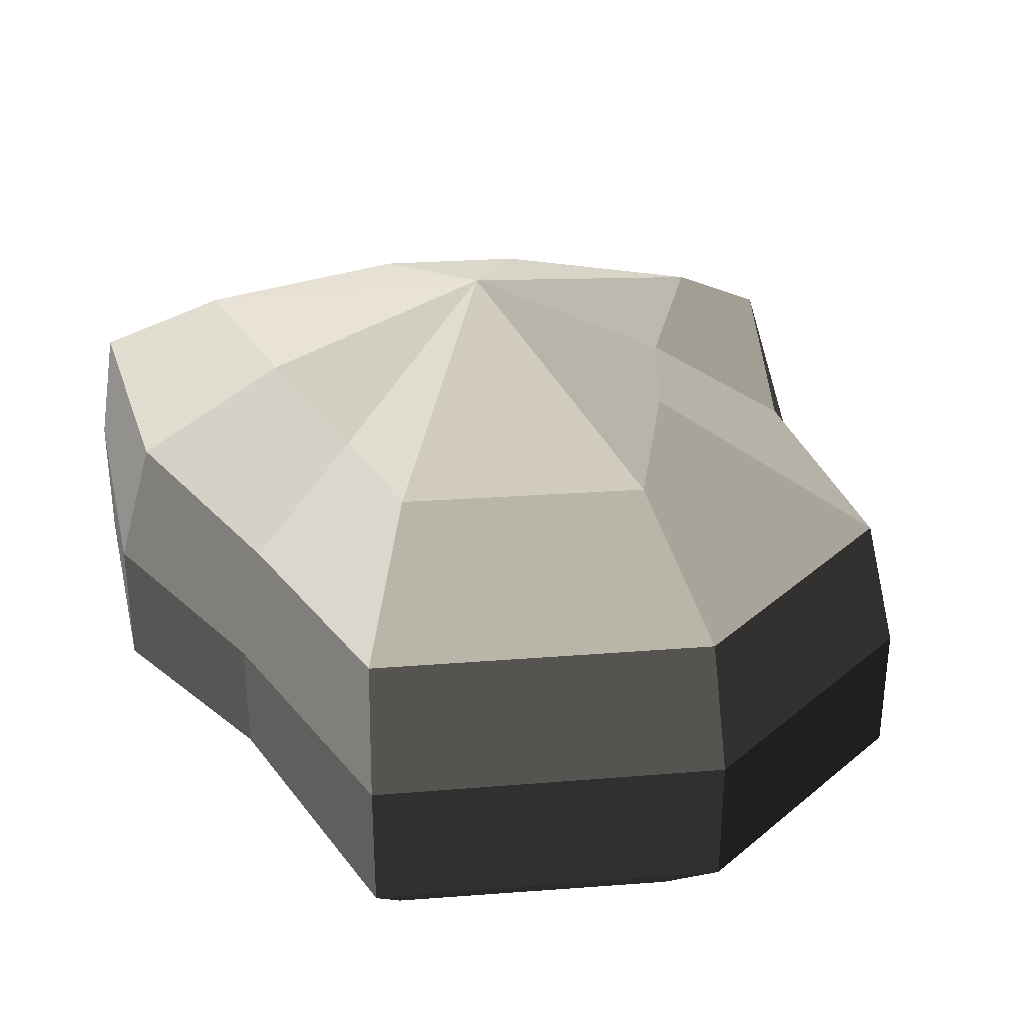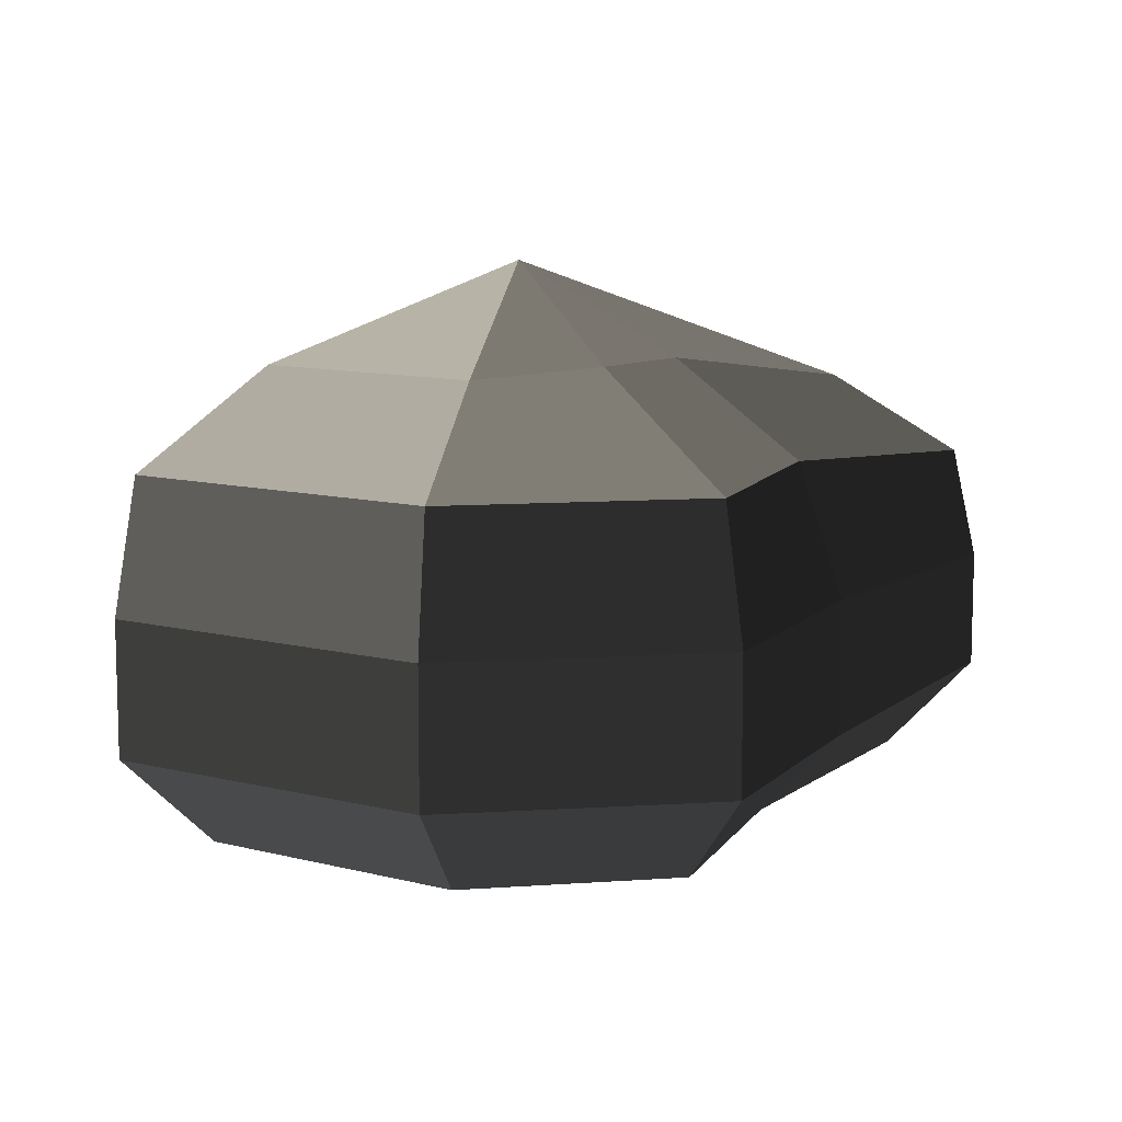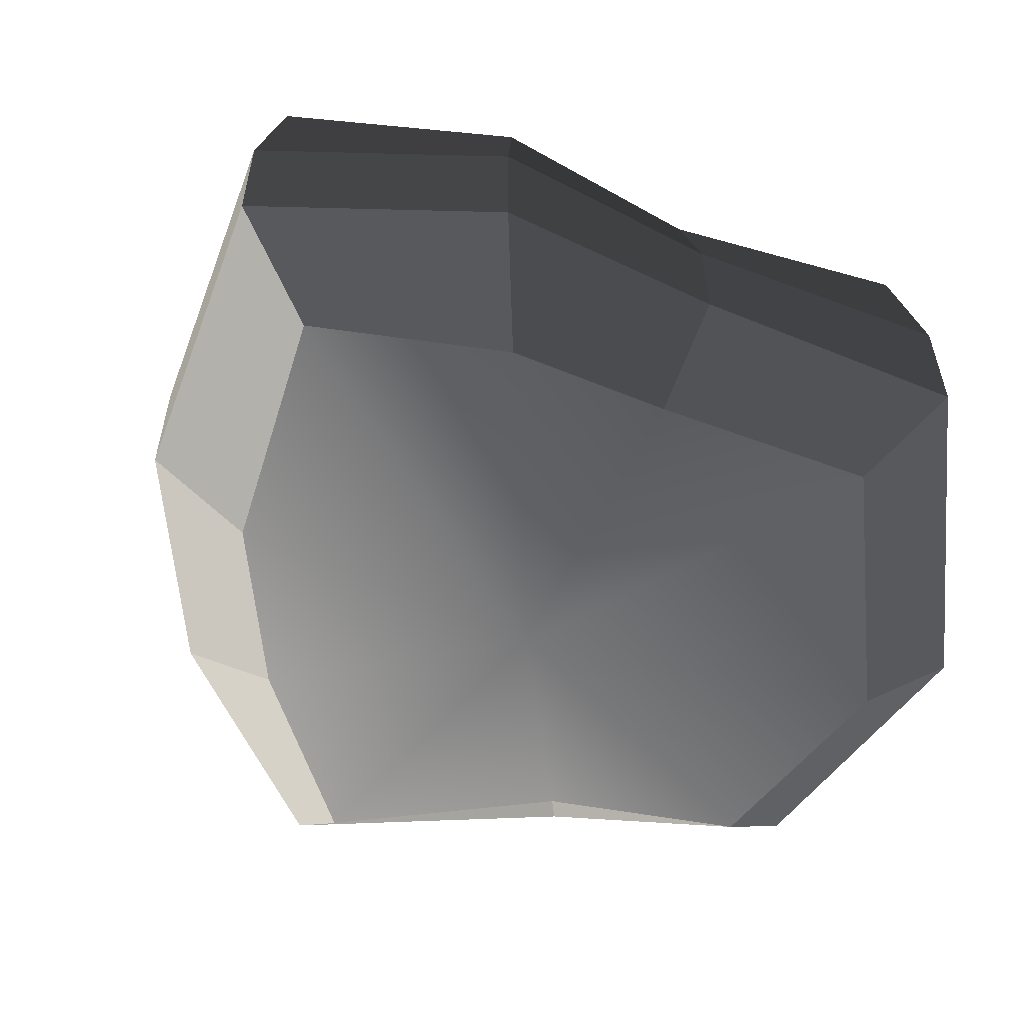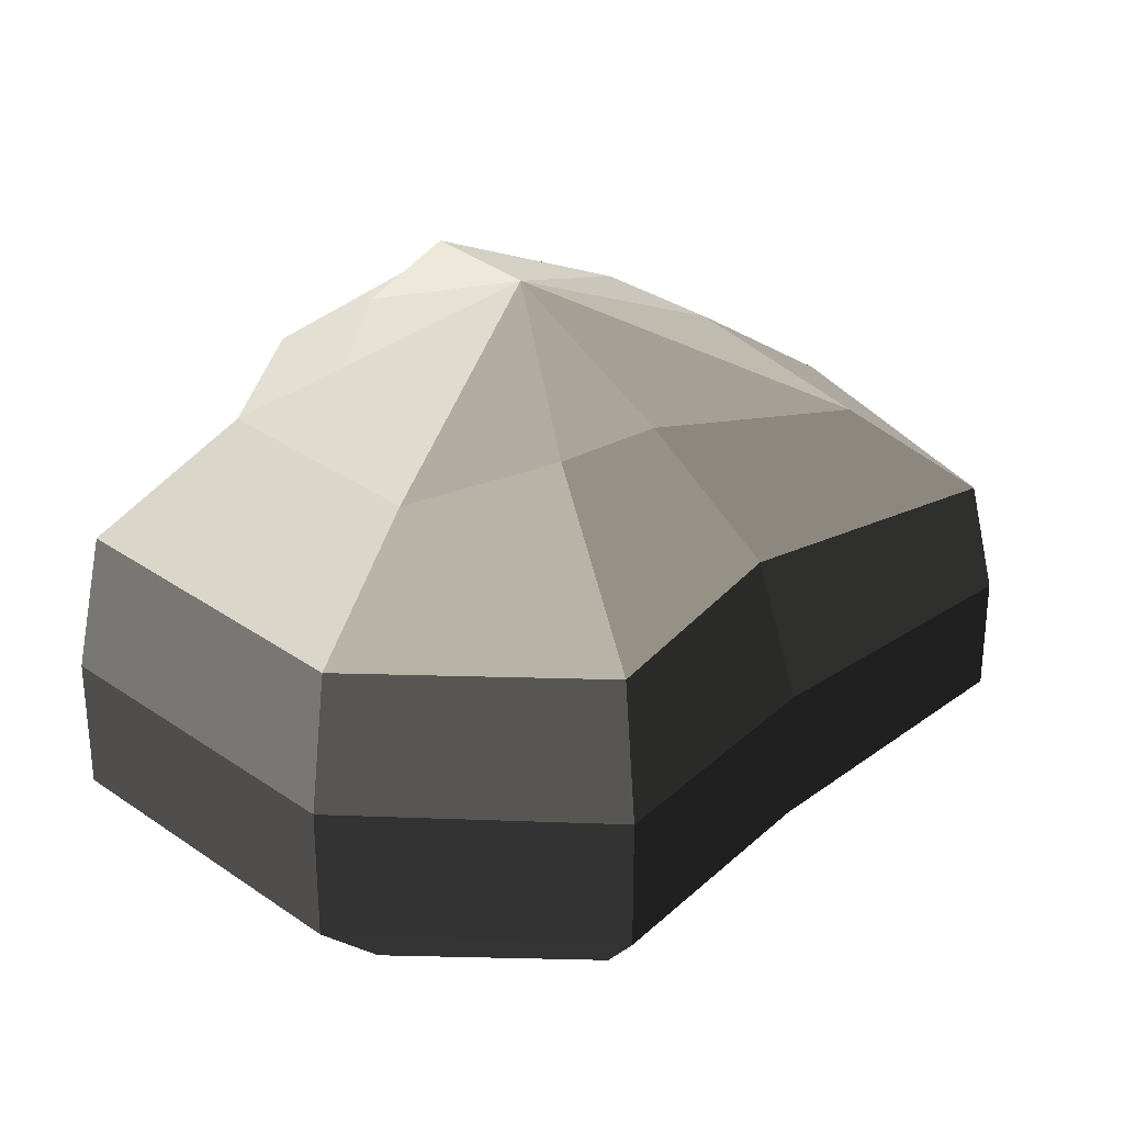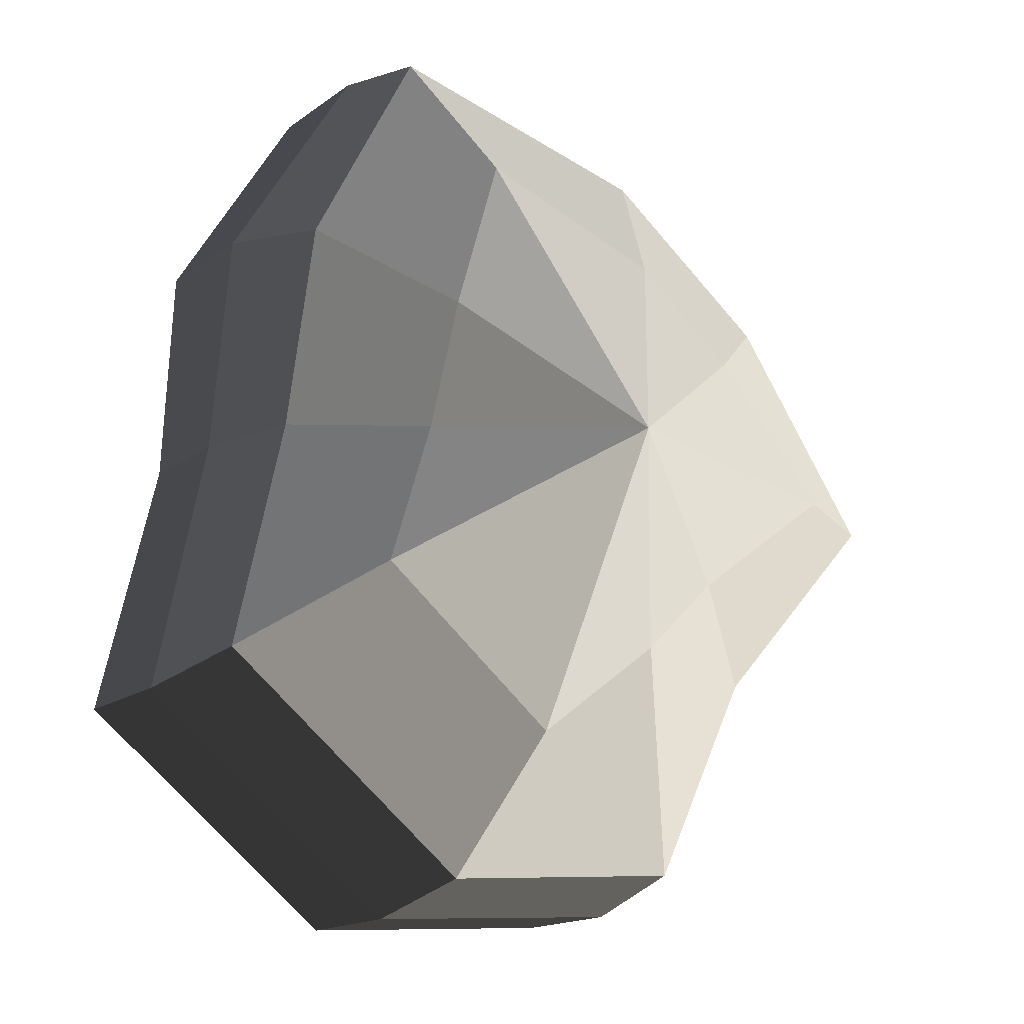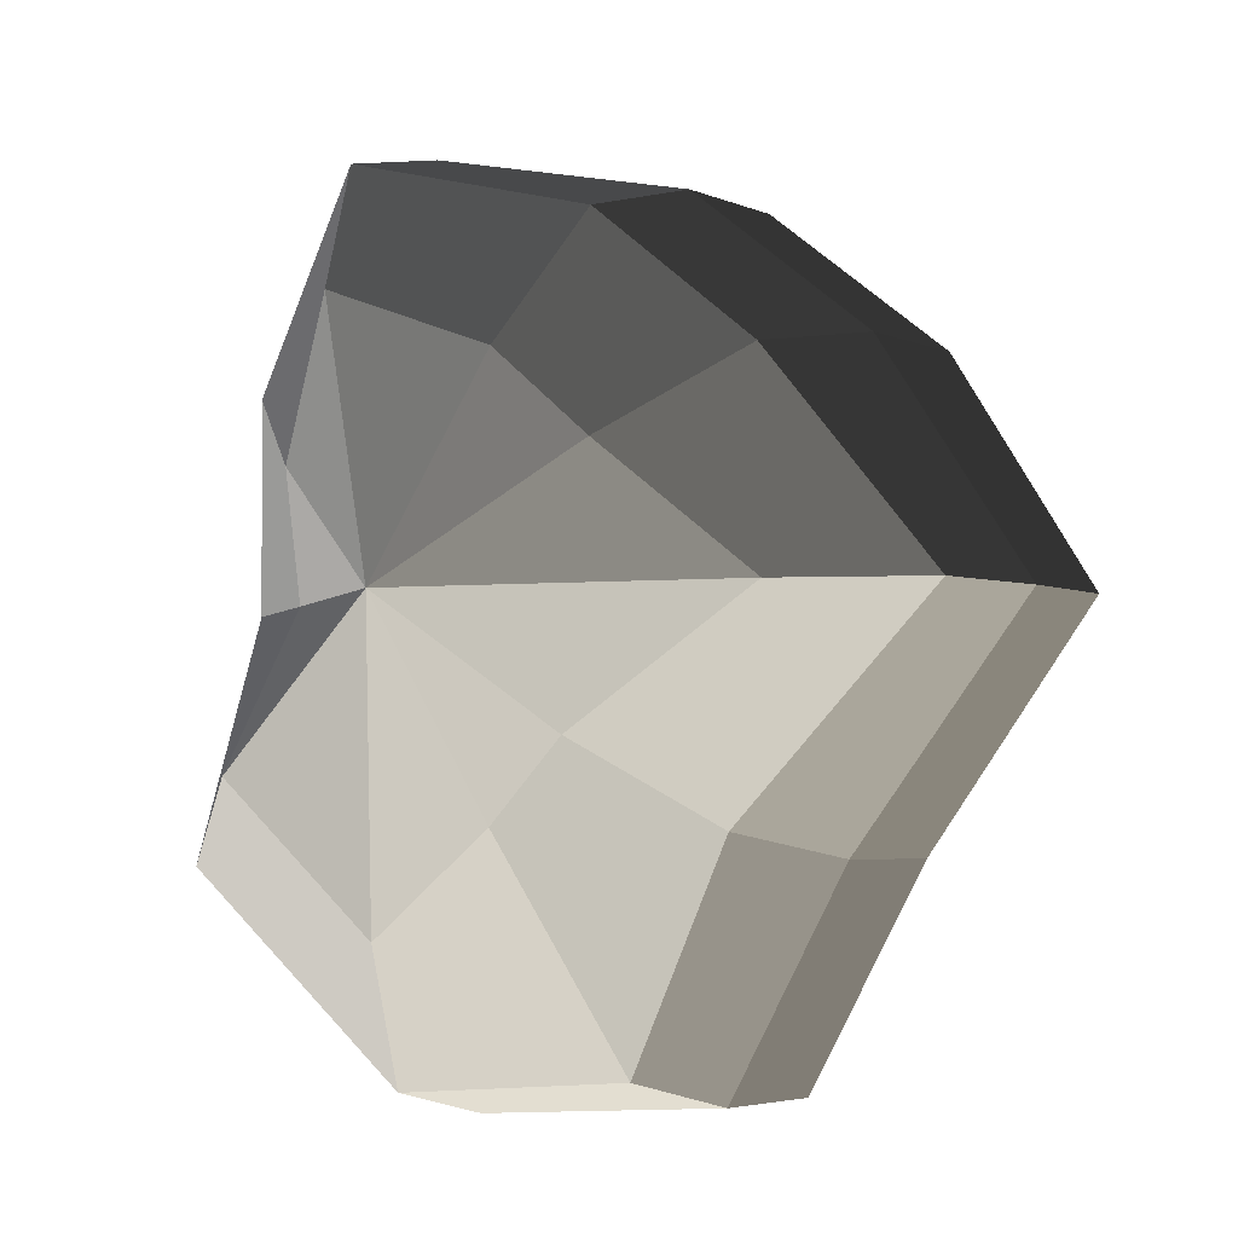
<metadata>
{"format":"obj","ext":"obj","renderer":"f3d","projection":"perspective","resolution":1024,"background":"white","views":[{"elev":34.1,"azim":135.6,"up":"+Y"},{"elev":10.4,"azim":174.9,"up":"+Y"},{"elev":-57.7,"azim":56.7,"up":"+Y"},{"elev":30.3,"azim":-172.9,"up":"+Y"},{"elev":-15.8,"azim":145.8,"up":"+Z"},{"elev":-4.3,"azim":-143.7,"up":"+Z"}]}
</metadata>
<code>
v 0.01455 -0.02578 -0.04036
v 0.004624 -0.03398 0.001092
v 0.03878 -0.02578 -0.02105
v -0.009663 -0.02578 -0.03818
v -0.01825 -0.02578 -0.01778
v -0.03822 -0.02223 0.001092
v -0.02135 -0.02578 0.01996
v -0.005298 -0.02578 0.03272
v 0.02109 -0.02578 0.04036
v 0.0306 -0.02578 0.01996
v 0.03219 -0.02223 0.001092
v 0.03878 -0.02578 -0.02105
v 0.04797 -0.01489 -0.02773
v 0.01805 -0.01489 -0.05115
v 0.01455 -0.02578 -0.04036
v 0.01455 -0.02578 -0.04036
v 0.01805 -0.01489 -0.05115
v -0.01317 -0.01489 -0.04897
v -0.009663 -0.02578 -0.03818
v -0.009663 -0.02578 -0.03818
v -0.01317 -0.01489 -0.04897
v -0.02743 -0.01489 -0.02445
v -0.01825 -0.02578 -0.01778
v -0.01825 -0.02578 -0.01778
v -0.02743 -0.01489 -0.02445
v -0.04797 -0.01289 0.001092
v -0.03822 -0.02223 0.001092
v -0.03822 -0.02223 0.001092
v -0.04797 -0.01289 0.001092
v -0.03053 -0.01489 0.02663
v -0.02135 -0.02578 0.01996
v -0.02135 -0.02578 0.01996
v -0.03053 -0.01489 0.02663
v -0.008805 -0.01489 0.04351
v -0.005298 -0.02578 0.03272
v -0.005298 -0.02578 0.03272
v -0.008805 -0.01489 0.04351
v 0.0246 -0.01489 0.05115
v 0.02109 -0.02578 0.04036
v 0.02109 -0.02578 0.04036
v 0.0246 -0.01489 0.05115
v 0.03978 -0.01489 0.02663
v 0.0306 -0.02578 0.01996
v 0.0306 -0.02578 0.01996
v 0.03978 -0.01489 0.02663
v 0.04193 -0.01289 0.001092
v 0.03219 -0.02223 0.001092
v 0.03219 -0.02223 0.001092
v 0.04193 -0.01289 0.001092
v 0.04797 -0.01489 -0.02773
v 0.03878 -0.02578 -0.02105
v 0.04797 -0.01489 -0.02773
v 0.04797 -0.0001483 -0.02773
v 0.01805 -0.0001483 -0.05115
v 0.01805 -0.01489 -0.05115
v 0.01805 -0.01489 -0.05115
v 0.01805 -0.0001483 -0.05115
v -0.01317 -0.0001483 -0.04897
v -0.01317 -0.01489 -0.04897
v -0.01317 -0.01489 -0.04897
v -0.01317 -0.0001483 -0.04897
v -0.02743 -0.0001483 -0.02445
v -0.02743 -0.01489 -0.02445
v -0.02743 -0.01489 -0.02445
v -0.02743 -0.0001483 -0.02445
v -0.04797 -0.0002294 0.001092
v -0.04797 -0.01289 0.001092
v -0.04797 -0.01289 0.001092
v -0.04797 -0.0002294 0.001092
v -0.03053 -0.0001483 0.02663
v -0.03053 -0.01489 0.02663
v -0.03053 -0.01489 0.02663
v -0.03053 -0.0001483 0.02663
v -0.008805 -0.0001483 0.04351
v -0.008805 -0.01489 0.04351
v -0.008805 -0.01489 0.04351
v -0.008805 -0.0001483 0.04351
v 0.0246 -0.0001483 0.05115
v 0.0246 -0.01489 0.05115
v 0.0246 -0.01489 0.05115
v 0.0246 -0.0001483 0.05115
v 0.03978 -0.0001483 0.02663
v 0.03978 -0.01489 0.02663
v 0.03978 -0.01489 0.02663
v 0.03978 -0.0001483 0.02663
v 0.04193 -0.0002294 0.001092
v 0.04193 -0.01289 0.001092
v 0.04193 -0.01289 0.001092
v 0.04193 -0.0002294 0.001092
v 0.04797 -0.0001483 -0.02773
v 0.04797 -0.01489 -0.02773
v 0.04797 -0.0001483 -0.02773
v 0.04569 0.01428 -0.0254
v 0.01715 0.01428 -0.04799
v 0.01805 -0.0001483 -0.05115
v 0.01805 -0.0001483 -0.05115
v 0.01715 0.01428 -0.04799
v -0.01183 0.01428 -0.0456
v -0.01317 -0.0001483 -0.04897
v -0.01317 -0.0001483 -0.04897
v -0.01183 0.01428 -0.0456
v -0.02321 0.01428 -0.02181
v -0.02743 -0.0001483 -0.02445
v -0.02743 -0.0001483 -0.02445
v -0.02321 0.01428 -0.02181
v -0.0453 0.01197 0.001197
v -0.04797 -0.0002294 0.001092
v -0.04797 -0.0002294 0.001092
v -0.0453 0.01197 0.001197
v -0.02661 0.01428 0.0242
v -0.03053 -0.0001483 0.02663
v -0.03053 -0.0001483 0.02663
v -0.02661 0.01428 0.0242
v -0.007042 0.01428 0.03961
v -0.008805 -0.0001483 0.04351
v -0.008805 -0.0001483 0.04351
v -0.007042 0.01428 0.03961
v 0.02433 0.01428 0.04799
v 0.0246 -0.0001483 0.05115
v 0.0246 -0.0001483 0.05115
v 0.02433 0.01428 0.04799
v 0.03671 0.01428 0.0242
v 0.03978 -0.0001483 0.02663
v 0.03978 -0.0001483 0.02663
v 0.03671 0.01428 0.0242
v 0.03865 0.01197 0.001197
v 0.04193 -0.0002294 0.001092
v 0.04193 -0.0002294 0.001092
v 0.03865 0.01197 0.001197
v 0.04569 0.01428 -0.0254
v 0.04797 -0.0001483 -0.02773
v 0.04569 0.01428 -0.0254
v 0.03225 0.02437 -0.01615
v 0.01204 0.02437 -0.03257
v 0.01715 0.01428 -0.04799
v 0.01715 0.01428 -0.04799
v 0.01204 0.02437 -0.03257
v -0.002592 0.02437 -0.02139
v -0.01183 0.01428 -0.0456
v -0.01183 0.01428 -0.0456
v -0.002592 0.02437 -0.02139
v -0.01125 0.02437 -0.0128
v -0.02321 0.01428 -0.02181
v -0.02321 0.01428 -0.02181
v -0.01125 0.02437 -0.0128
v -0.03124 0.02075 0.001118
v -0.0453 0.01197 0.001197
v -0.0453 0.01197 0.001197
v -0.03124 0.02075 0.001118
v -0.01443 0.02437 0.01503
v -0.02661 0.01428 0.0242
v -0.02661 0.01428 0.0242
v -0.01443 0.02437 0.01503
v -0.002592 0.02437 0.02475
v -0.007042 0.01428 0.03961
v -0.007042 0.01428 0.03961
v -0.002592 0.02437 0.02475
v 0.01874 0.02437 0.03257
v 0.02433 0.01428 0.04799
v 0.02433 0.01428 0.04799
v 0.01874 0.02437 0.03257
v 0.02387 0.02437 0.01503
v 0.03671 0.01428 0.0242
v 0.03671 0.01428 0.0242
v 0.02387 0.02437 0.01503
v 0.02504 0.02075 0.001118
v 0.03865 0.01197 0.001197
v 0.03865 0.01197 0.001197
v 0.02504 0.02075 0.001118
v 0.03225 0.02437 -0.01615
v 0.04569 0.01428 -0.0254
v 0.03225 0.02437 -0.01615
v 0.004624 0.03398 0.001092
v 0.01204 0.02437 -0.03257
v 0.01204 0.02437 -0.03257
v 0.004624 0.03398 0.001092
v -0.002592 0.02437 -0.02139
v -0.002592 0.02437 -0.02139
v 0.004624 0.03398 0.001092
v -0.01125 0.02437 -0.0128
v -0.01125 0.02437 -0.0128
v 0.004624 0.03398 0.001092
v -0.03124 0.02075 0.001118
v -0.03124 0.02075 0.001118
v 0.004624 0.03398 0.001092
v -0.01443 0.02437 0.01503
v -0.01443 0.02437 0.01503
v 0.004624 0.03398 0.001092
v -0.002592 0.02437 0.02475
v -0.002592 0.02437 0.02475
v 0.004624 0.03398 0.001092
v 0.01874 0.02437 0.03257
v 0.01874 0.02437 0.03257
v 0.004624 0.03398 0.001092
v 0.02387 0.02437 0.01503
v 0.02387 0.02437 0.01503
v 0.004624 0.03398 0.001092
v 0.02504 0.02075 0.001118
v 0.02504 0.02075 0.001118
v 0.004624 0.03398 0.001092
v 0.03225 0.02437 -0.01615
g pCylinder6_20_4052_3
f 1 3 2
f 4 1 2
f 5 4 2
f 6 5 2
f 7 6 2
f 8 7 2
f 9 8 2
f 10 9 2
f 11 10 2
f 3 11 2
f 12 14 13
f 12 15 14
f 16 18 17
f 16 19 18
f 20 22 21
f 20 23 22
f 24 26 25
f 24 27 26
f 28 30 29
f 28 31 30
f 32 34 33
f 32 35 34
f 36 38 37
f 36 39 38
f 40 42 41
f 40 43 42
f 44 46 45
f 44 47 46
f 48 50 49
f 48 51 50
f 52 54 53
f 52 55 54
f 56 58 57
f 56 59 58
f 60 62 61
f 60 63 62
f 64 66 65
f 64 67 66
f 68 70 69
f 68 71 70
f 72 74 73
f 72 75 74
f 76 78 77
f 76 79 78
f 80 82 81
f 80 83 82
f 84 86 85
f 84 87 86
f 88 90 89
f 88 91 90
f 92 94 93
f 92 95 94
f 96 98 97
f 96 99 98
f 100 102 101
f 100 103 102
f 104 106 105
f 104 107 106
f 108 110 109
f 108 111 110
f 112 114 113
f 112 115 114
f 116 118 117
f 116 119 118
f 120 122 121
f 120 123 122
f 124 126 125
f 124 127 126
f 128 130 129
f 128 131 130
f 132 134 133
f 132 135 134
f 136 138 137
f 136 139 138
f 140 142 141
f 140 143 142
f 144 146 145
f 144 147 146
f 148 150 149
f 148 151 150
f 152 154 153
f 152 155 154
f 156 158 157
f 156 159 158
f 160 162 161
f 160 163 162
f 164 166 165
f 164 167 166
f 168 170 169
f 168 171 170
f 172 174 173
f 175 177 176
f 178 180 179
f 181 183 182
f 184 186 185
f 187 189 188
f 190 192 191
f 193 195 194
f 196 198 197
f 199 201 200

</code>
